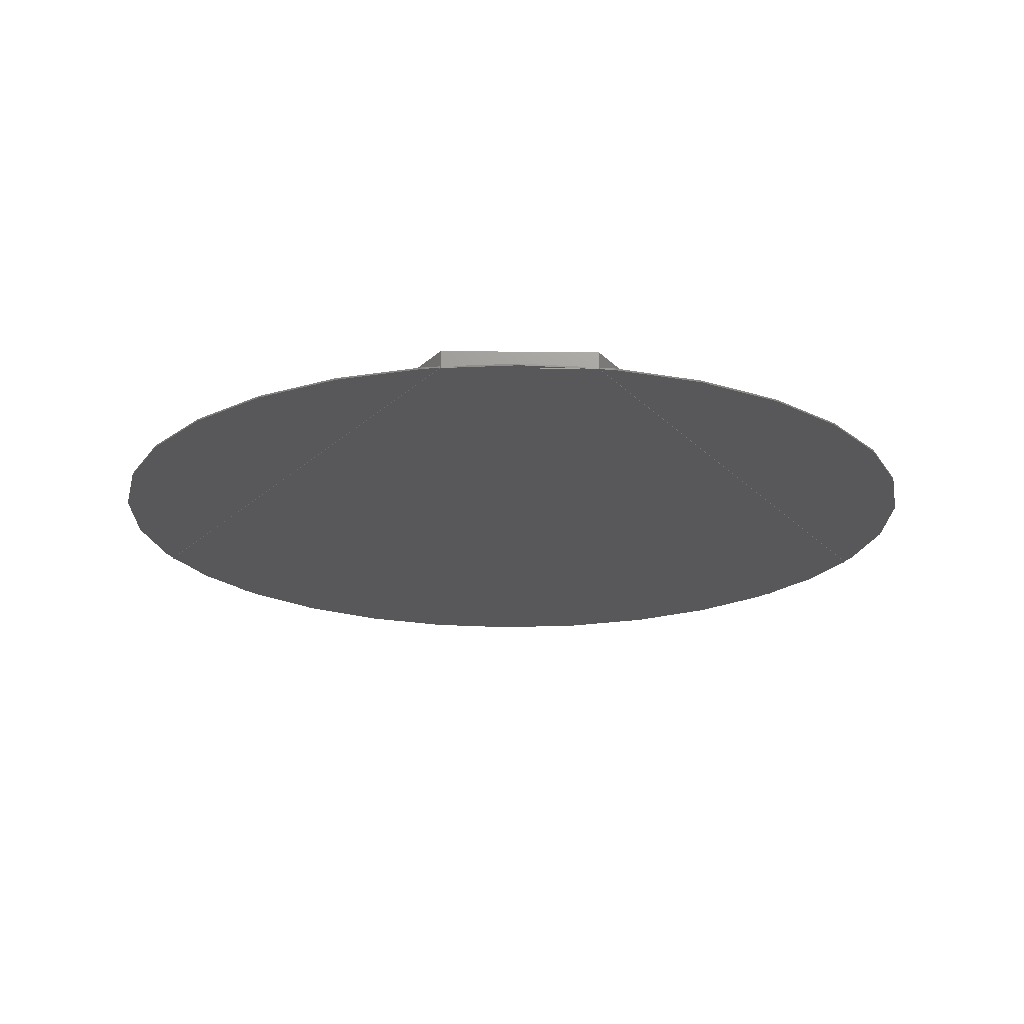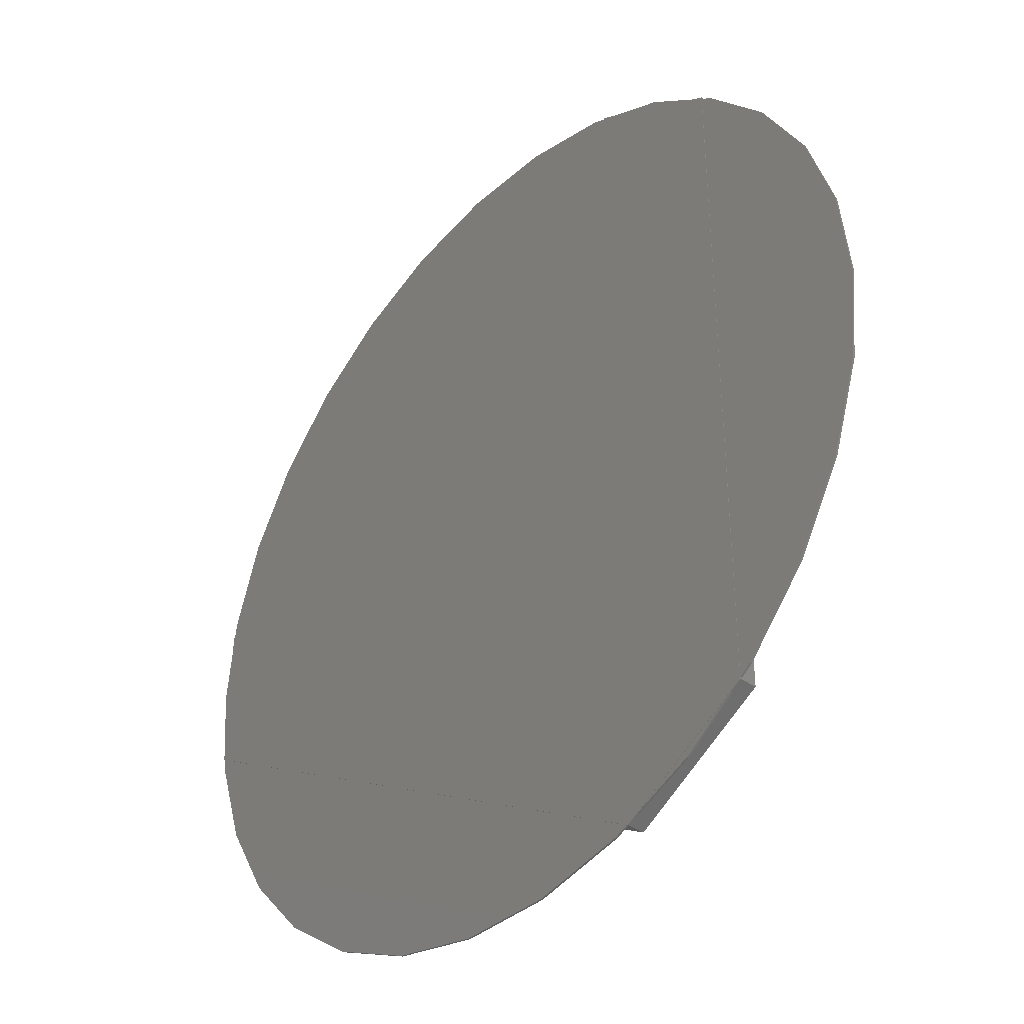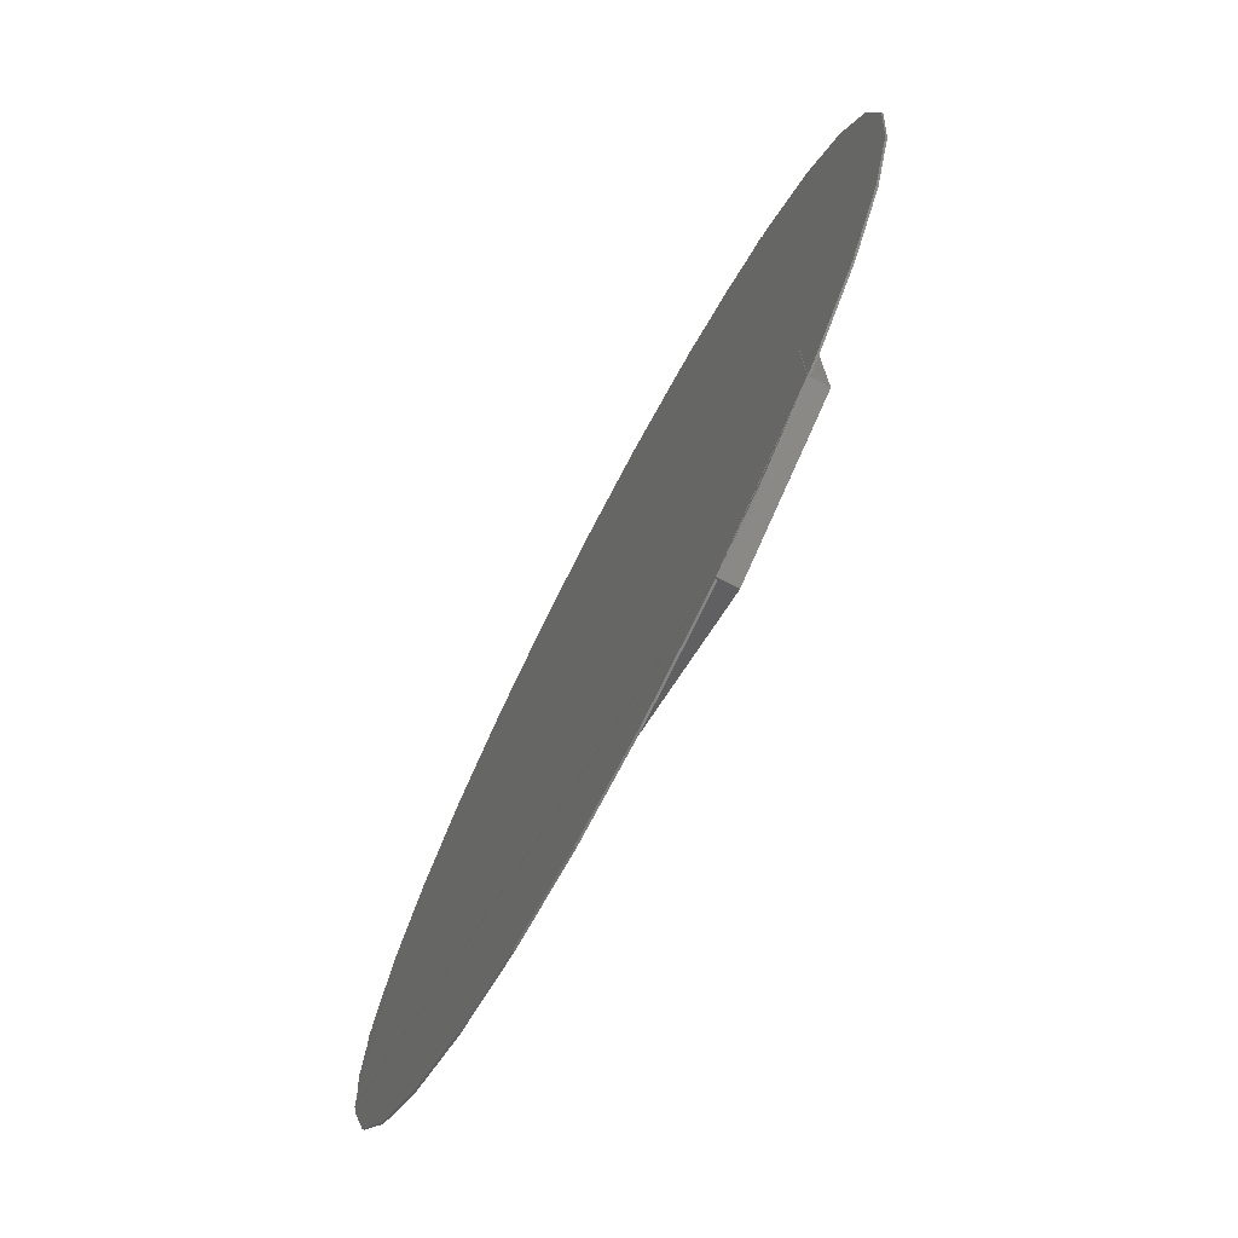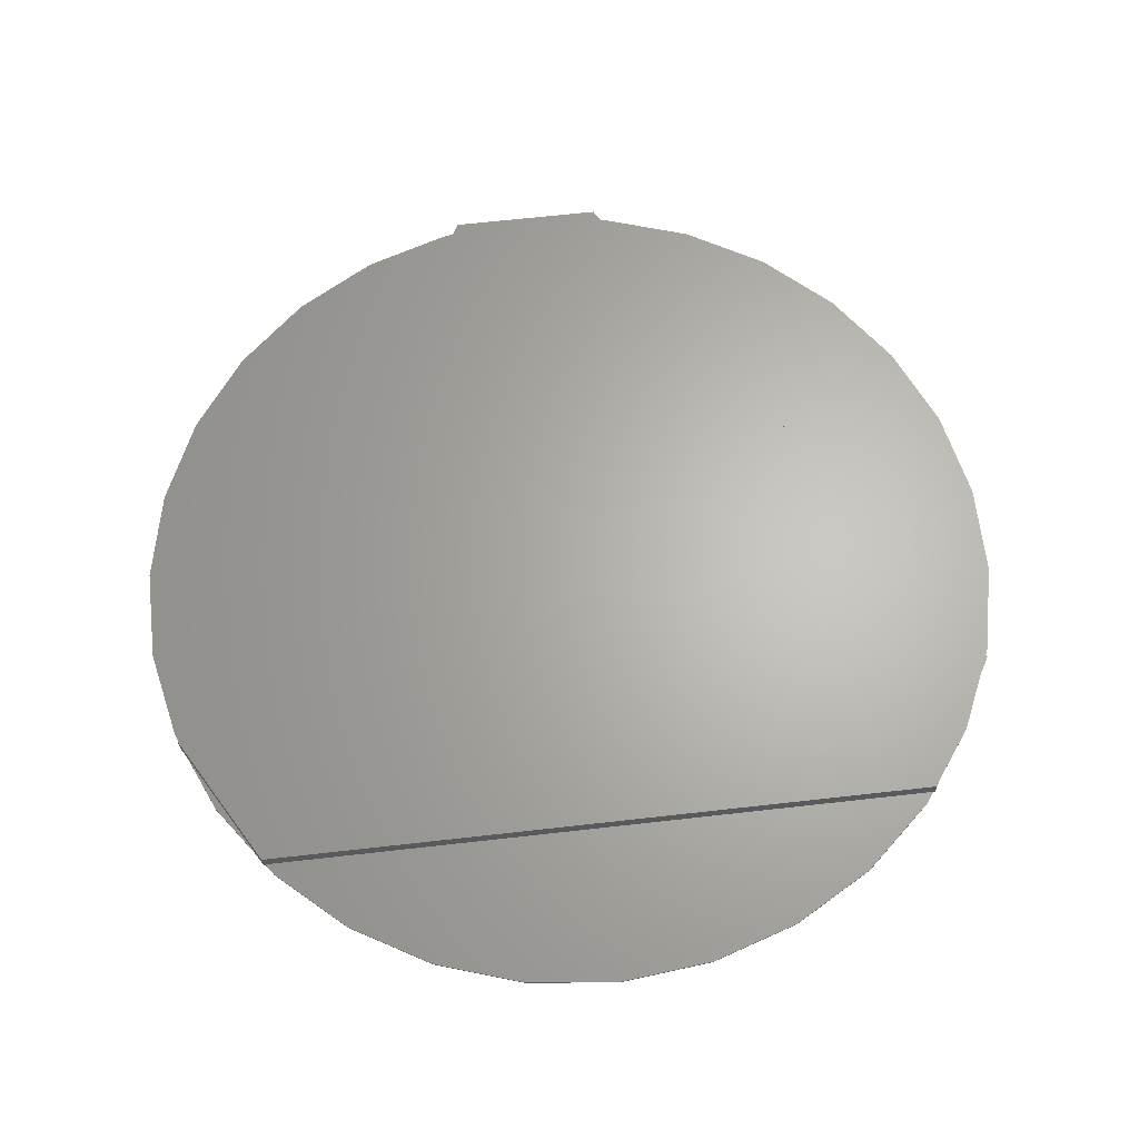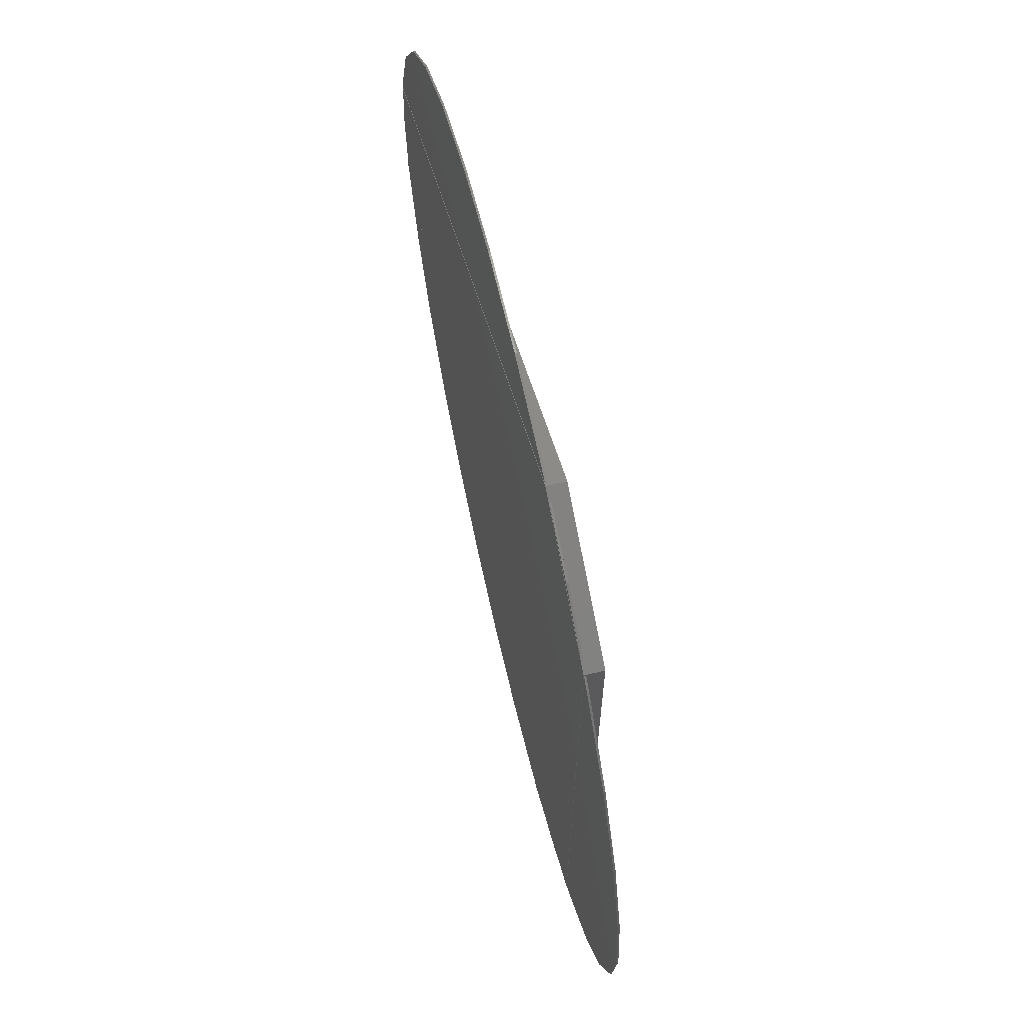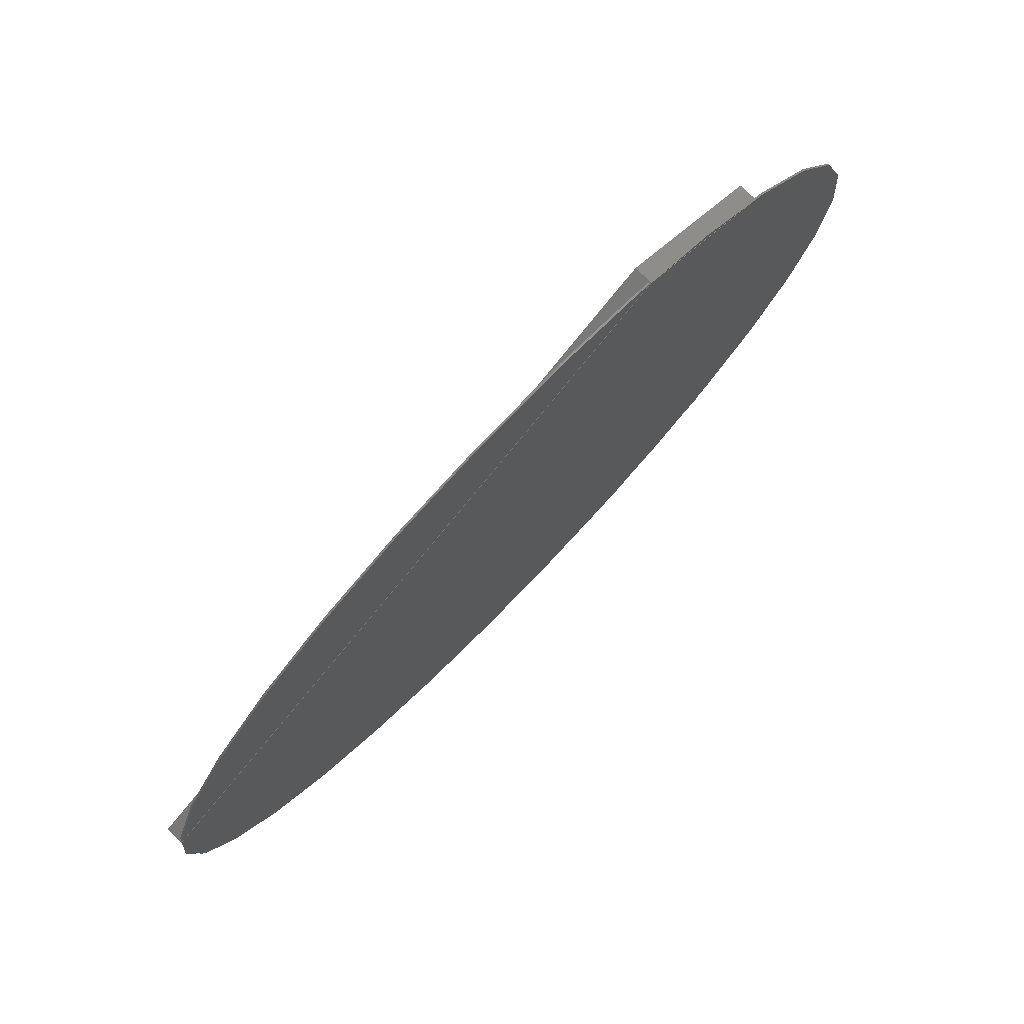
<metadata>
{"format":"stl","ext":"stl","renderer":"f3d","projection":"perspective","resolution":1024,"background":"white","views":[{"elev":-19.8,"azim":89.0,"up":"+Z"},{"elev":-37.9,"azim":-131.9,"up":"+Y"},{"elev":-75.2,"azim":-117.7,"up":"+Y"},{"elev":65.0,"azim":143.5,"up":"+Z"},{"elev":67.6,"azim":-103.2,"up":"+Y"},{"elev":78.5,"azim":134.1,"up":"+Y"}]}
</metadata>
<code>
# stl→obj: 96 verts, 188 faces
v -150 0 0.1
v -146.7 -31.19 0.1
v -150 0 0.7
v -146.7 -31.19 0.7
v -146.7 31.19 0.1
v -137 61.01 0.1
v -121.4 88.17 0.1
v -100.4 111.5 0.1
v -96.42 114.3 0.1
v -96.42 -114.3 0.1
v -100.4 -111.5 0.1
v -121.4 -88.17 0.1
v -137 -61.01 0.1
v -146.7 31.19 0.7
v -121.4 -88.17 0.7
v -137 -61.01 0.7
v -100.4 -111.5 0.7
v -96.42 -114.3 0.7
v -96.42 114.3 0.7
v -100.4 111.5 0.7
v -121.4 88.17 0.7
v -137 61.01 0.7
v -96.42 114.9 0
v -96.42 -114.9 6
v -96.42 114.9 6
v -96.42 -114.9 0
v -55.09 138.8 0.7
v -51.3 141 6
v -92.64 117.1 0.7
v -92.64 117.1 0.1
v -51.3 141 0
v -55.09 138.8 0.1
v -51.3 -141 0
v 147.7 26.05 0
v 147.7 -26.05 0
v -51.3 -141 6
v 147.7 26.05 6
v 147.7 -26.05 6
v -92.64 -117.1 0.1
v -55.09 -138.8 0.7
v -55.09 -138.8 0.1
v -92.64 -117.1 0.7
v 147.2 26.33 0.1
v -50.81 140.7 0.1
v 147.2 26.33 0.7
v -50.81 140.7 0.7
v -75 129.9 0.1
v -75 129.9 0.7
v -50.81 -140.7 0.1
v -50.81 -140.7 0.7
v 147.2 -26.33 0.7
v 147.2 -26.33 0.1
v 147.7 -21.68 0.1
v 147.7 21.68 0.7
v 147.7 21.68 0.1
v 147.7 -21.68 0.7
v -75 -129.9 0.1
v -75 -129.9 0.7
v -46.35 142.7 0.7
v 137 61.01 0.7
v 146.7 31.19 0.7
v 121.4 88.17 0.7
v 100.4 111.5 0.7
v 75 129.9 0.7
v 46.35 142.7 0.7
v 15.68 149.2 0.7
v -15.68 149.2 0.7
v -46.35 142.7 0.1
v 146.7 31.19 0.1
v -15.68 149.2 0.1
v 15.68 149.2 0.1
v 46.35 142.7 0.1
v 75 129.9 0.1
v 100.4 111.5 0.1
v 121.4 88.17 0.1
v 137 61.01 0.1
v -46.35 -142.7 0.1
v 146.7 -31.19 0.1
v 137 -61.01 0.1
v 121.4 -88.17 0.1
v 100.4 -111.5 0.1
v 75 -129.9 0.1
v 46.35 -142.7 0.1
v 15.68 -149.2 0.1
v -15.68 -149.2 0.1
v -46.35 -142.7 0.7
v 146.7 -31.19 0.7
v 15.68 -149.2 0.7
v -15.68 -149.2 0.7
v 46.35 -142.7 0.7
v 75 -129.9 0.7
v 100.4 -111.5 0.7
v 121.4 -88.17 0.7
v 137 -61.01 0.7
v 150 0 0.1
v 150 0 0.7
f 1 2 3
f 3 2 4
f 1 5 2
f 2 5 6
f 2 6 7
f 2 7 8
f 2 8 9
f 2 9 10
f 2 10 11
f 2 11 12
f 2 12 13
f 1 3 5
f 5 3 14
f 14 3 4
f 15 14 16
f 16 14 4
f 17 14 15
f 18 14 17
f 19 14 18
f 20 14 19
f 21 14 20
f 22 14 21
f 2 13 4
f 4 13 16
f 13 12 16
f 16 12 15
f 12 11 15
f 15 11 17
f 17 11 10
f 18 17 10
f 9 23 10
f 19 24 25
f 26 24 18
f 26 18 10
f 26 10 23
f 23 9 25
f 9 19 25
f 18 24 19
f 8 20 9
f 9 20 19
f 7 21 8
f 8 21 20
f 6 22 7
f 7 22 21
f 5 14 6
f 6 14 22
f 27 25 28
f 23 25 29
f 23 29 30
f 23 30 31
f 32 31 30
f 31 27 28
f 29 25 27
f 27 31 32
f 26 23 33
f 33 23 31
f 33 31 34
f 33 34 35
f 25 24 36
f 37 25 38
f 38 25 36
f 28 25 37
f 39 26 33
f 40 41 33
f 24 26 39
f 24 39 42
f 36 40 33
f 36 24 40
f 41 39 33
f 42 40 24
f 43 34 44
f 45 28 37
f 31 28 46
f 31 46 44
f 31 44 34
f 34 43 37
f 43 45 37
f 46 28 45
f 30 29 47
f 47 29 48
f 48 29 27
f 47 48 32
f 32 48 27
f 32 30 47
f 49 33 35
f 36 33 49
f 50 51 36
f 36 49 50
f 38 51 35
f 38 36 51
f 51 52 35
f 52 49 35
f 53 35 34
f 54 55 34
f 38 35 53
f 38 53 56
f 37 54 34
f 37 38 54
f 55 53 34
f 56 54 38
f 57 39 41
f 42 39 57
f 58 42 57
f 58 57 41
f 40 58 41
f 40 42 58
f 59 46 45
f 60 59 61
f 61 59 45
f 62 59 60
f 63 59 62
f 64 59 63
f 65 59 64
f 66 59 65
f 67 59 66
f 44 46 68
f 68 46 59
f 43 69 61
f 45 43 61
f 44 68 43
f 43 68 70
f 43 70 71
f 43 71 72
f 43 72 73
f 43 73 74
f 43 74 75
f 43 75 76
f 43 76 69
f 49 52 77
f 77 52 78
f 77 78 79
f 77 79 80
f 77 80 81
f 77 81 82
f 77 82 83
f 77 83 84
f 77 84 85
f 50 49 77
f 86 50 77
f 87 78 52
f 51 87 52
f 51 50 86
f 88 51 89
f 89 51 86
f 90 51 88
f 91 51 90
f 92 51 91
f 93 51 92
f 94 51 93
f 87 51 94
f 95 53 55
f 56 53 95
f 96 56 95
f 95 55 54
f 96 95 54
f 54 56 96
f 68 59 70
f 70 59 67
f 70 67 71
f 71 67 66
f 71 66 72
f 72 66 65
f 72 65 73
f 73 65 64
f 73 64 74
f 74 64 63
f 75 74 63
f 62 75 63
f 76 75 62
f 60 76 62
f 69 76 60
f 61 69 60
f 86 77 85
f 89 86 85
f 89 85 84
f 88 89 84
f 88 84 83
f 90 88 83
f 90 83 82
f 91 90 82
f 91 82 81
f 92 91 81
f 92 81 80
f 93 92 80
f 93 80 79
f 94 93 79
f 94 79 78
f 87 94 78

</code>
